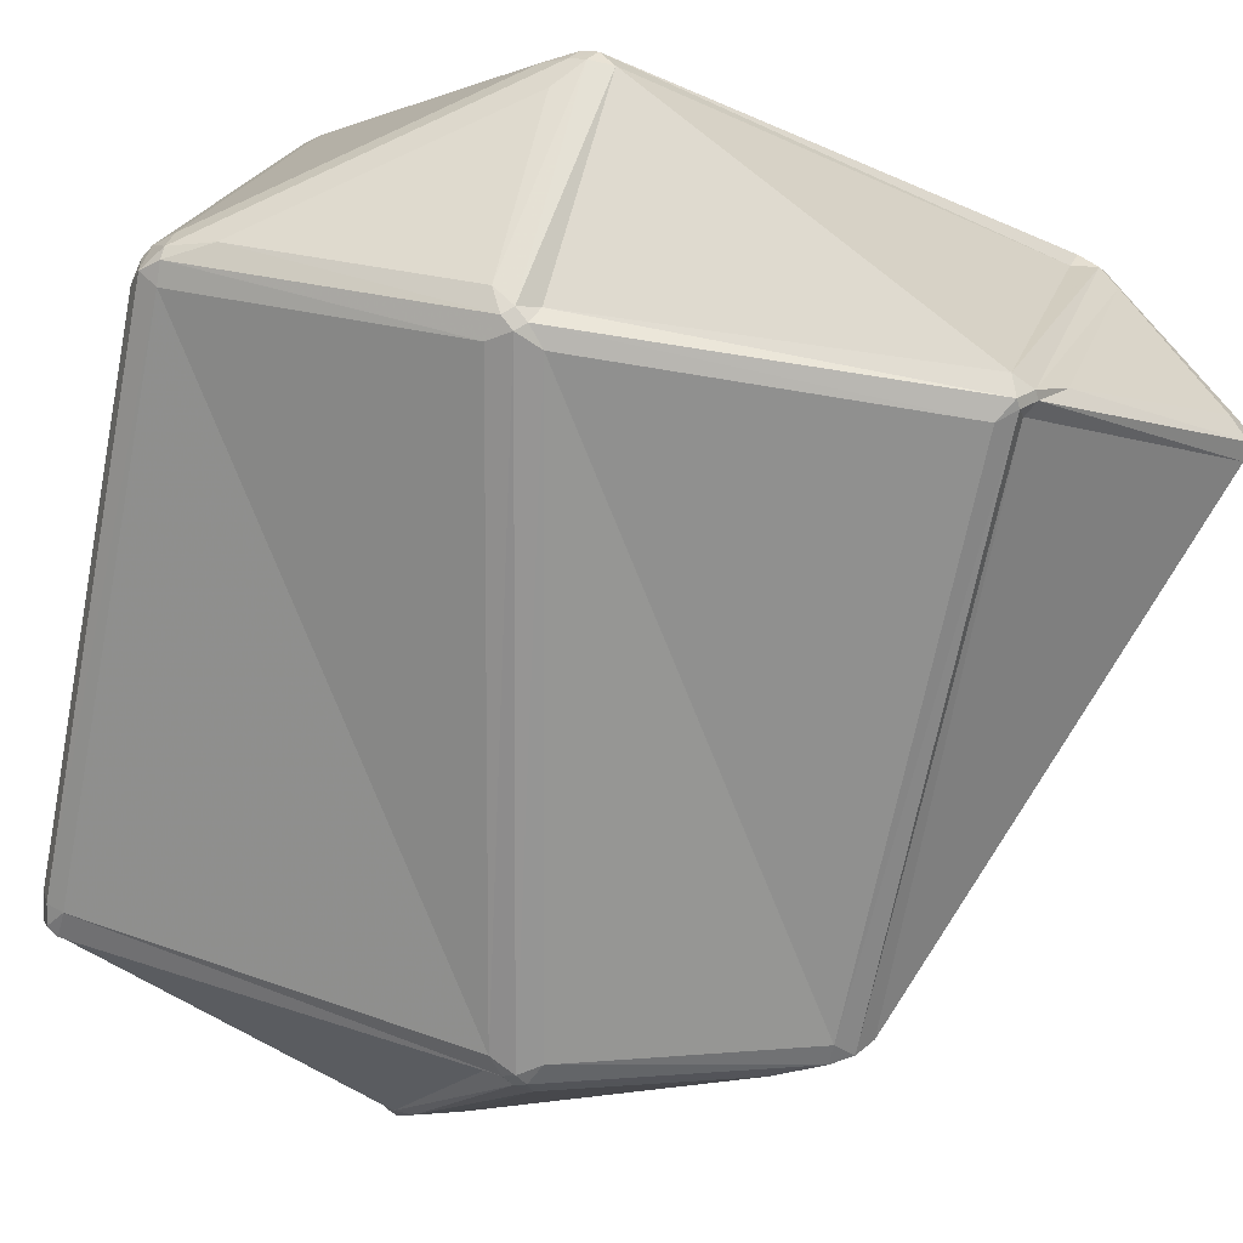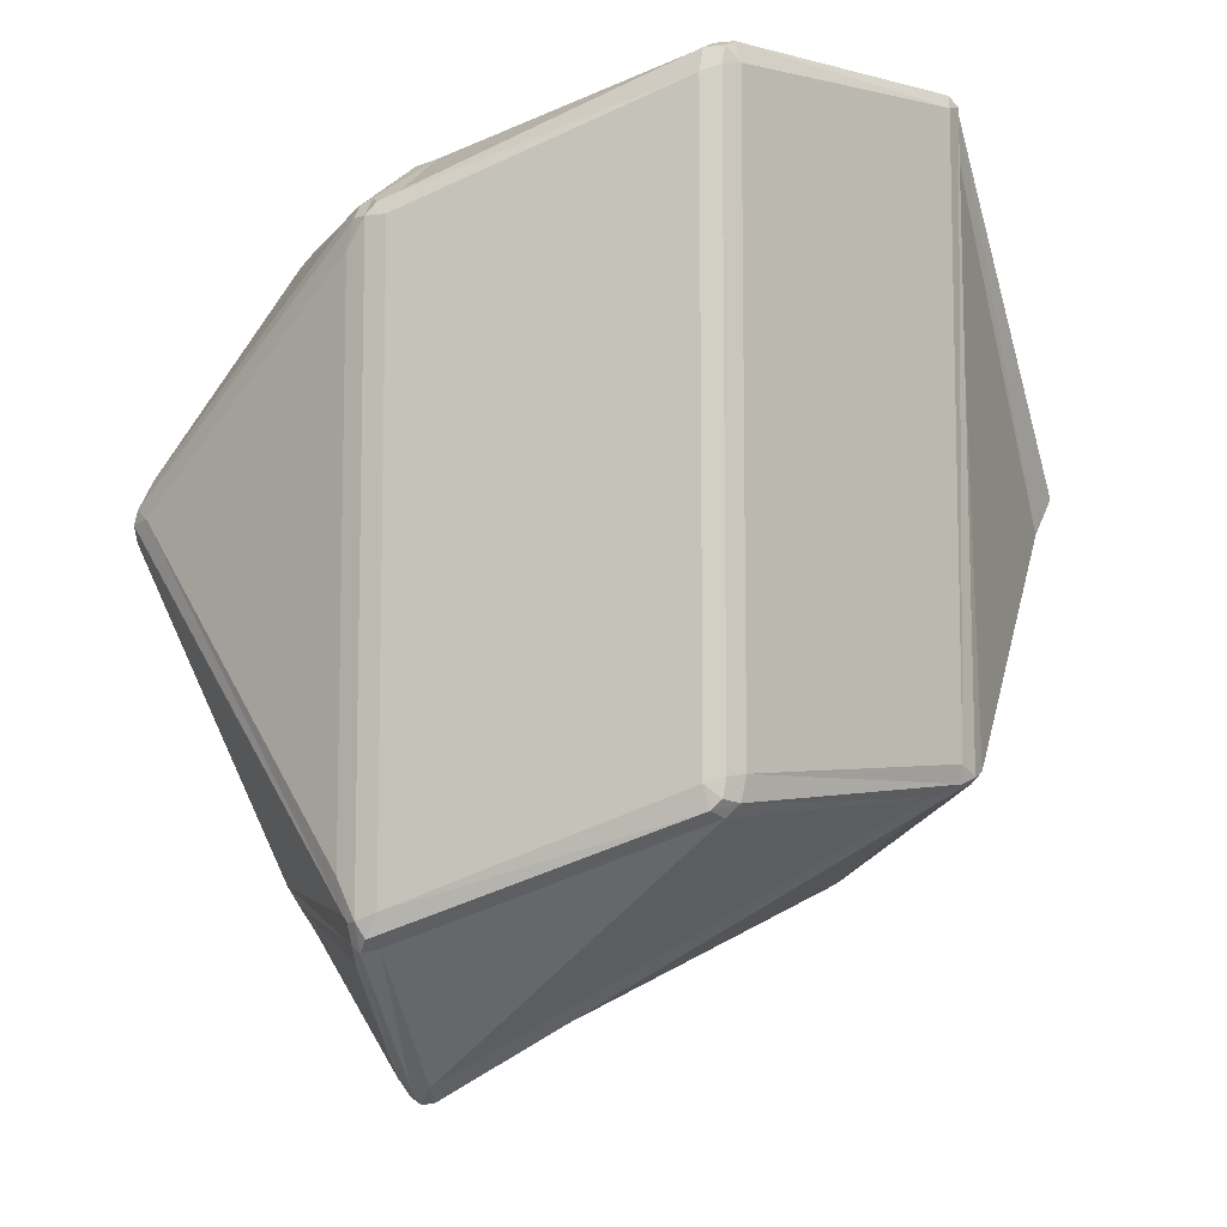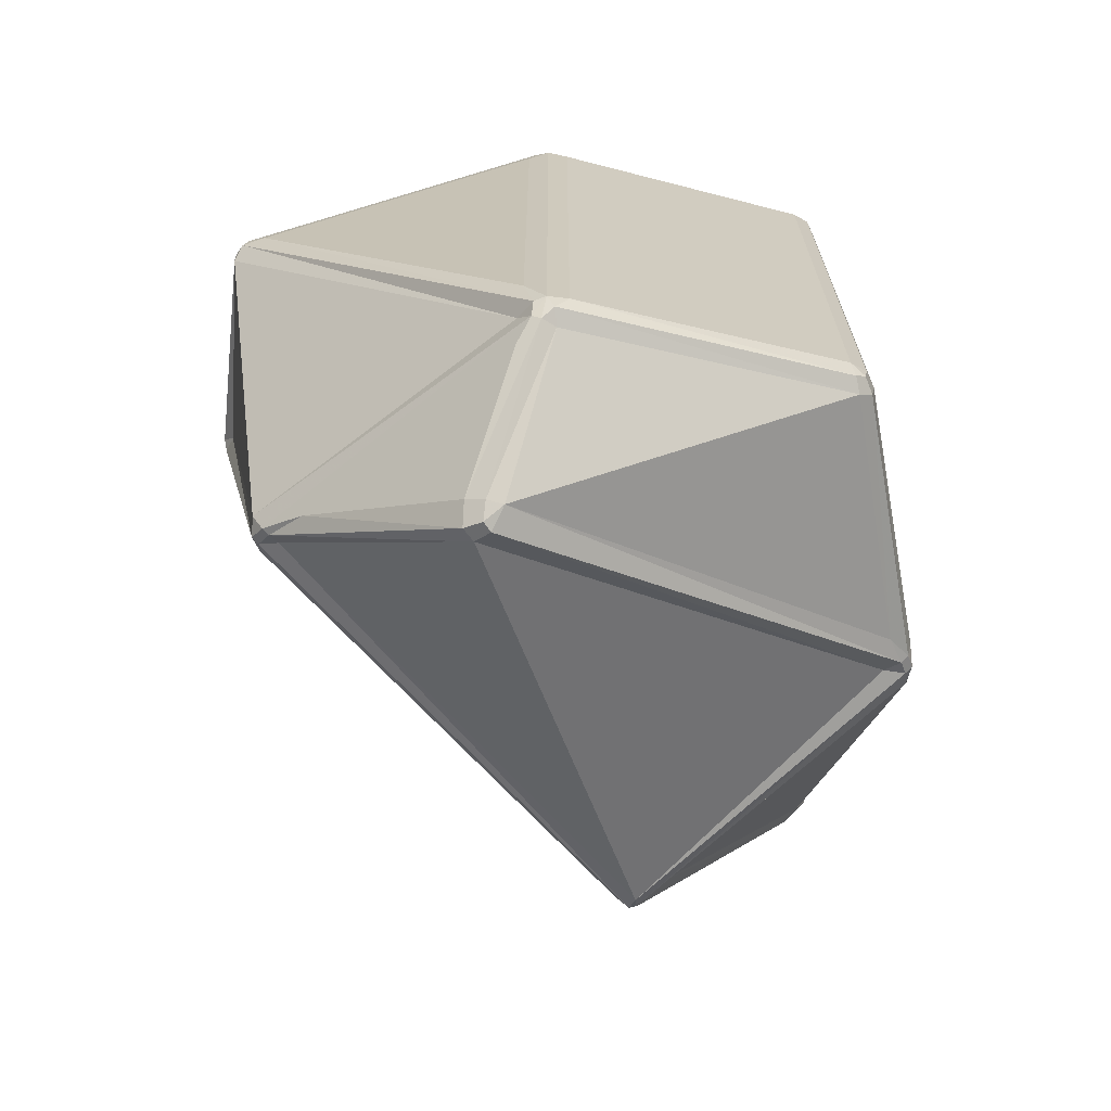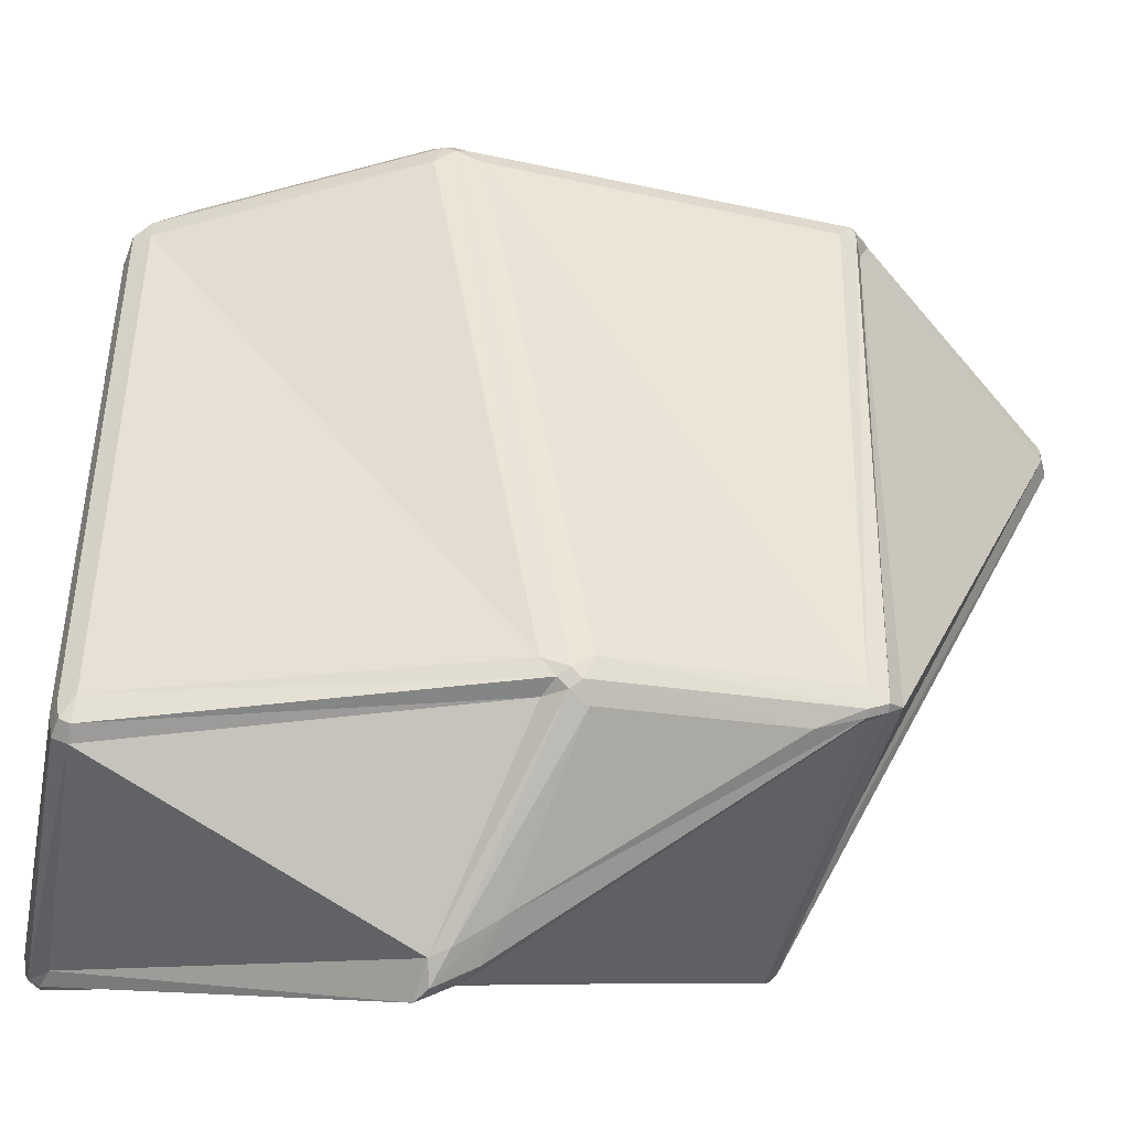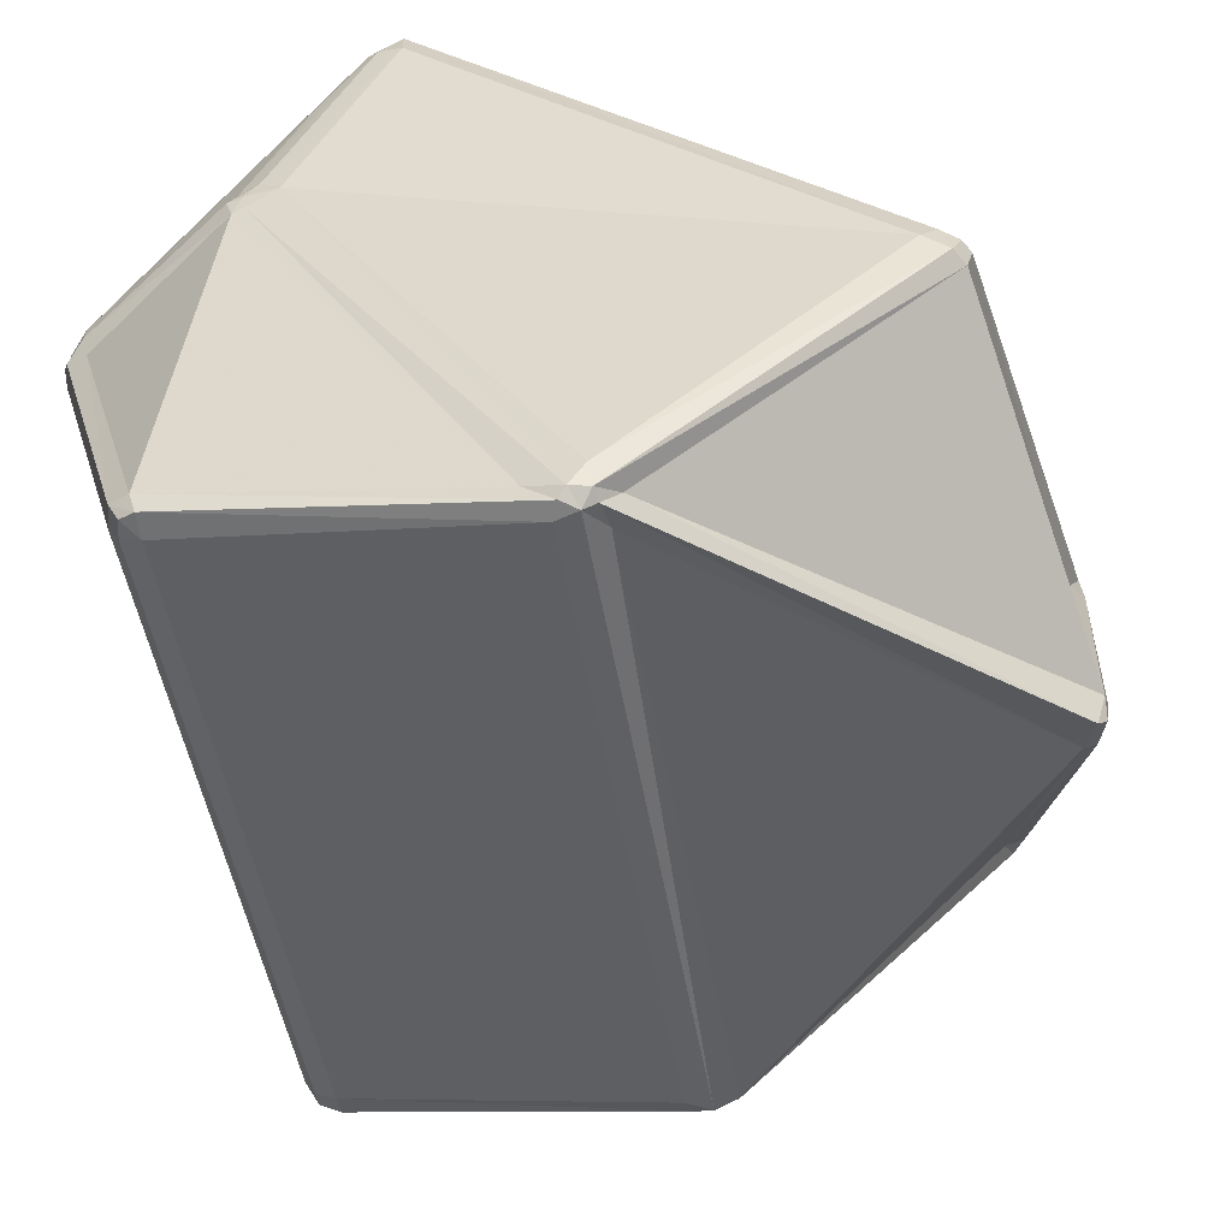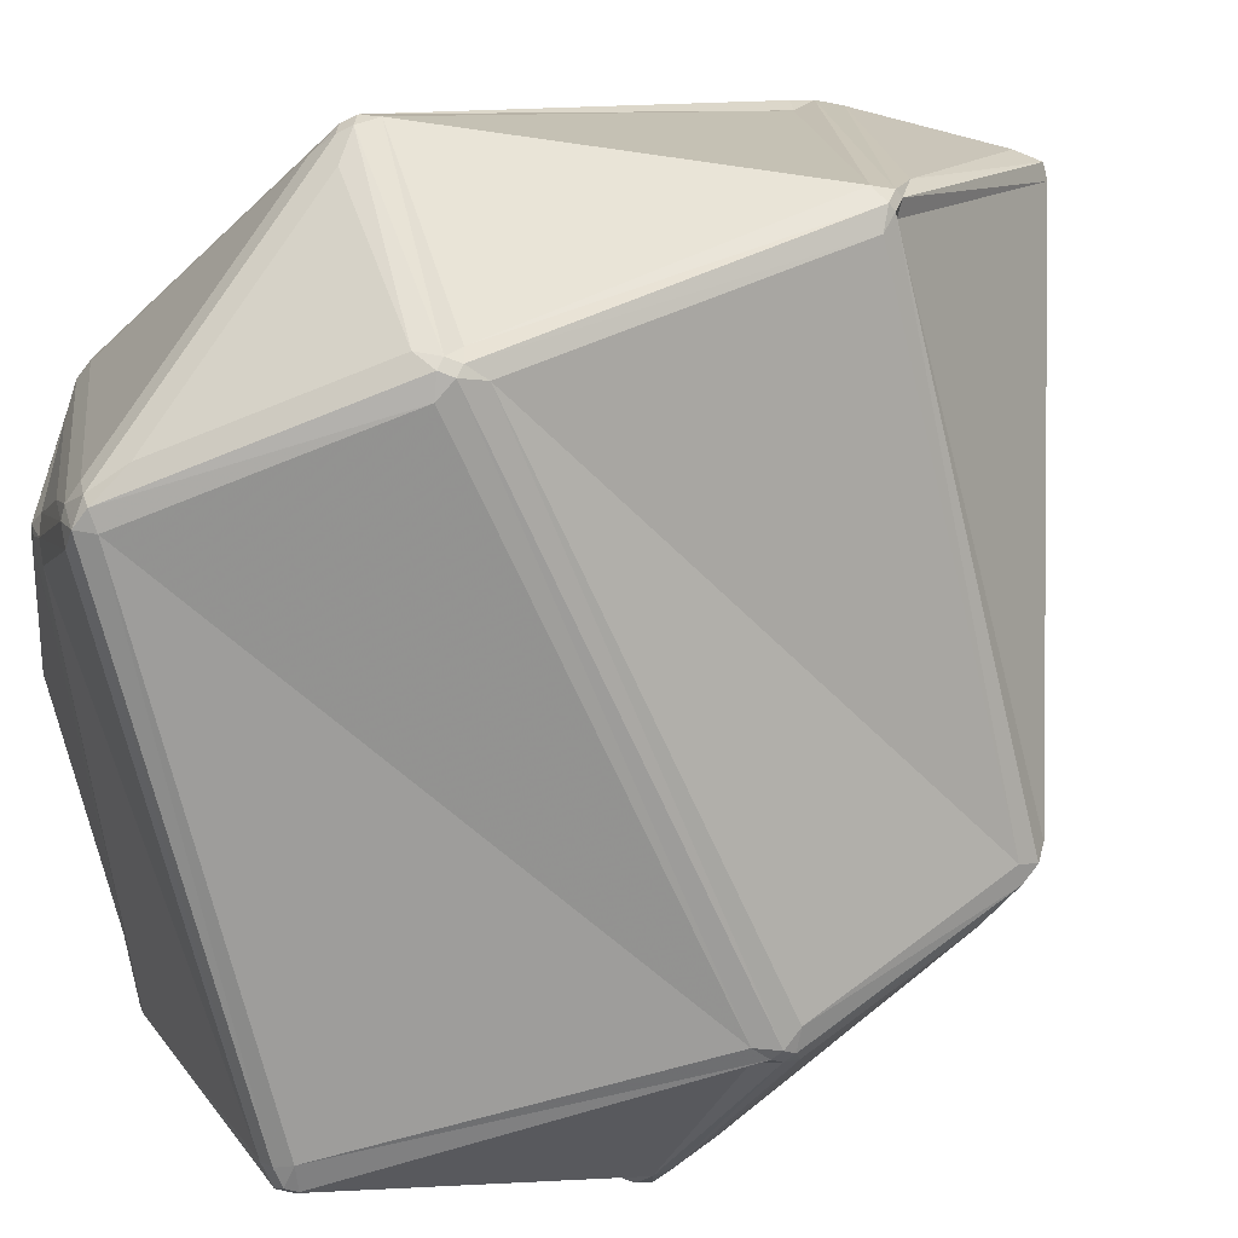
<metadata>
{"format":"obj","ext":"obj","renderer":"f3d","projection":"perspective","resolution":1024,"background":"white","views":[{"elev":71.2,"azim":99.9,"up":"+Y"},{"elev":-9.1,"azim":-55.7,"up":"+Z"},{"elev":-69.0,"azim":-90.7,"up":"+Z"},{"elev":6.3,"azim":86.3,"up":"+Y"},{"elev":-44.8,"azim":8.6,"up":"+Y"},{"elev":67.9,"azim":66.8,"up":"+Y"}]}
</metadata>
<code>
g Glass
v -0.01367 0.005414 0.02936
v 0.00379 -0.02381 0.03383
v 0.01986 -0.006093 0.03037
v -0.007917 0.01875 0.02795
v -0.02243 0.004129 0.02516
v -0.0163 0.006456 0.02836
v -0.01264 0.01493 0.0274
v -0.01616 0.003468 0.02947
v -0.02511 -7.3e-05 0.02394
v -0.0186 -0.02036 0.0319
v 0.000579 -0.02435 0.03324
v -0.01601 0.003403 -0.03278
v 0.000789 -0.02432 -0.0142
v -0.01857 -0.02073 -0.01676
v -0.02523 0.000219 -0.02427
v -0.01122 0.01733 -0.02224
v -0.01611 0.005998 -0.03216
v -0.0243 0.002887 -0.02523
v -0.01367 0.005331 -0.03335
v -0.008353 0.0192 -0.01994
v 0.02022 -0.006161 -0.01815
v 0.003514 -0.02406 -0.01351
v 0.00198 -0.02614 0.03247
v -0.0182 -0.02205 0.03037
v -0.0182 -0.02205 -0.0141
v 0.00198 -0.02614 -0.01201
v 0.02536 -0.02056 0.007382
v 0.004469 -0.02525 0.03088
v 0.005025 -0.026 -0.01223
v 0.02083 -0.006986 -0.01553
v 0.02671 -0.0188 0.009265
v 0.02589 -0.004447 0.002995
v 0.02204 -0.007437 0.02919
v 0.005203 -0.02441 0.03221
v 0.02672 -0.004846 0.000329
v 0.02646 -0.01659 0.005032
v 0.02318 -0.006839 -0.0126
v -0.007931 0.02615 0.00809
v -0.02025 0.02471 0.007397
v -0.0096 0.02228 0.0232
v 0.02566 -0.002256 0.003021
v -0.005127 0.02535 0.008006
v -0.007206 0.02063 0.02613
v 0.02123 -0.004714 0.02868
v -0.005194 0.02528 0.004909
v 0.02566 -0.002214 -7.6e-05
v 0.02124 -0.004759 -0.01589
v -0.007134 0.0207 -0.01844
v -0.0221 0.02468 0.004159
v -0.007478 0.02543 0.005413
v -0.009916 0.0211 -0.0189
v -0.02525 0.002845 -0.02226
v -0.02552 0.00386 0.0225
v -0.0106 0.02032 0.02591
v -0.02246 0.02302 0.008299
v -0.02681 0.002456 0.02023
v -0.02361 0.02249 0.005393
v -0.02681 0.002456 -0.01982
v -0.02024 -0.02024 0.02956
v -0.02657 -0.000608 0.02223
v -0.02657 -0.000608 -0.02207
v -0.02024 -0.02024 -0.01474
v -0.01917 -0.02149 0.03134
v -0.01949 -0.02144 0.03004
v -0.01956 -0.0212 -0.01568
v -0.01949 -0.02144 -0.01434
v -0.01573 0.005121 0.02925
v -0.01552 0.003961 0.02945
v -0.01521 0.004736 -0.03388
v -0.01449 0.004231 -0.03381
v 0.02668 -0.003319 0.000699
v 0.02642 -0.002671 0.001372
v 0.02648 -0.003229 0.002139
v 0.02674 -0.003877 0.001466
v -0.00636 0.02624 0.007349
v -0.005675 0.02602 0.006554
v -0.006263 0.02604 0.005906
v -0.006947 0.02626 0.006701
v 0.003377 -0.02607 0.03295
v 0.004183 -0.02564 0.03288
v 0.004013 -0.02528 0.03362
v 0.002857 -0.02526 0.03388
v 0.002404 -0.02585 0.03354
v 0.02188 -0.006015 0.0297
v 0.02235 -0.006235 0.02897
v -0.008031 0.02053 0.02731
v -0.008452 0.02141 0.02613
v -0.009301 0.02134 0.02607
v -0.01006 0.0195 0.02712
v -0.00939 0.01911 0.02763
v -0.02541 0.001462 0.02395
v -0.02552 0.002445 0.02359
v -0.02661 0.002027 0.02235
v -0.02687 0.00091 0.02229
v -0.02645 0.000278 0.02322
v 0.02141 -0.005718 -0.01718
v 0.02215 -0.005887 -0.01579
v 0.02204 -0.006444 -0.0157
v 0.0213 -0.006275 -0.01709
v 0.003516 -0.02626 -0.01277
v 0.002457 -0.02584 -0.01327
v 0.00284 -0.02532 -0.01364
v 0.003899 -0.02574 -0.01315
v -0.02687 0.00091 -0.02262
v -0.02654 0.001773 -0.02267
v -0.02592 0.001881 -0.02403
v -0.02591 0.001224 -0.02453
v -0.02648 0.00035 -0.02374
v -0.008122 0.02066 -0.01963
v -0.009143 0.01982 -0.02058
v -0.009534 0.02029 -0.02032
v -0.008513 0.02113 -0.01937
v 0.02668 -0.02054 0.009211
v 0.02687 -0.01818 0.007968
v -0.0223 0.0243 0.00677
v -0.02221 0.02471 0.005735
v -0.02305 0.02415 0.005234
v -0.02314 0.02374 0.006268
v 0.02076 -0.005128 0.02983
v -0.01493 0.006467 0.02898
v 0.02139 -0.00718 0.03018
v -0.01663 0.004938 0.02909
v -0.01822 -0.02165 0.03186
v -0.01983 -0.02027 0.03126
v -0.01979 -0.02046 -0.01636
v -0.0164 0.004599 -0.03297
v -0.01829 -0.02172 -0.01586
v -0.0146 0.006052 -0.03343
v 0.02615 -0.01945 0.006366
v 0.02615 -0.02145 0.0101
f 12 13 14 15
f 16 17 18
f 19 20 21 22
f 122 67 120 6
f 8 68 67 122
f 31 130 113
f 129 113 130 27
f 36 114 113 129
f 116 49 117
f 117 57 118
f 118 55 115
f 115 39 116
f 23 24 25 26
f 27 28 29 30
f 31 32 33 34
f 35 36 37
f 38 39 40
f 41 42 43 44
f 45 46 47 48
f 49 50 51 52
f 53 54 55
f 56 57 58
f 59 60 61 62
f 28 79 100 29
f 62 66 64 59
f 24 63 64
f 62 65 66
f 1 67 68
f 36 129 98 37
f 12 69 70
f 34 80 130 31
f 71 72 73 74
f 75 76 77 78
f 79 80 81 82
f 79 82 83
f 44 84 85
f 86 87 88 89
f 86 89 90
f 91 92 93 94
f 91 94 95
f 35 74 114 36
f 44 85 73 41
f 46 71 97 47
f 49 116 78 50
f 54 88 115 55
f 42 75 87 43
f 45 76 72 46
f 96 97 98 99
f 100 101 102 103
f 104 105 106 107
f 104 107 108
f 109 110 111 112
f 12 126 69
f 128 69 126 17
f 19 70 69 128
f 50 77 112 51
f 57 117 105 58
f 56 93 118 57
f 60 94 104 61
f 72 41 73
f 73 32 74
f 74 35 71
f 71 46 72
f 1 2 3 4
f 5 6 7
f 8 9 10 11
f 31 113 114
f 115 116 117 118
f 76 45 77
f 77 50 78
f 78 38 75
f 75 42 76
f 86 4 3 119
f 120 1 4 90
f 82 2 1 68
f 121 3 2 81
f 122 6 5 91
f 92 5 7 89
f 83 11 10 123
f 124 10 9 95
f 43 86 119 44
f 6 120 90 7
f 11 82 68 8
f 108 15 14 125
f 126 12 15 107
f 102 13 12 70
f 127 14 13 101
f 128 17 16 110
f 111 16 18 106
f 103 22 21 99
f 96 21 20 109
f 61 108 125 62
f 17 126 107 18
f 111 51 112
f 112 48 109
f 33 121 81 34
f 8 122 91 9
f 53 92 89 54
f 23 83 123 24
f 59 124 95 60
f 79 23 26 100
f 66 25 24 64
f 129 27 30 98
f 80 28 27 130
f 74 32 31 114
f 85 33 32 73
f 71 35 37 97
f 116 39 38 78
f 88 40 39 115
f 75 38 40 87
f 76 42 41 72
f 77 45 48 112
f 117 49 52 105
f 93 53 55 118
f 94 56 58 104
f 109 20 110
f 22 102 70 19
f 25 127 101 26
f 1 120 67
f 19 128 110 20
f 51 111 106 52
f 29 103 99 30
f 47 96 109 48
f 110 16 111
f 24 123 63
f 124 63 123 10
f 59 64 63 124
f 62 125 65
f 127 65 125 14
f 25 66 65 127
f 97 37 98
f 98 30 99
f 99 21 96
f 96 47 97
f 101 13 102
f 83 23 79
f 79 28 80
f 80 34 81
f 81 2 82
f 82 11 83
f 44 119 84
f 121 84 119 3
f 33 85 84 121
f 90 4 86
f 86 43 87
f 87 40 88
f 102 22 103
f 103 29 100
f 100 26 101
f 108 61 104
f 104 58 105
f 105 52 106
f 106 18 107
f 107 15 108
f 88 54 89
f 89 7 90
f 95 9 91
f 91 5 92
f 92 53 93
f 93 56 94
f 94 60 95

</code>
